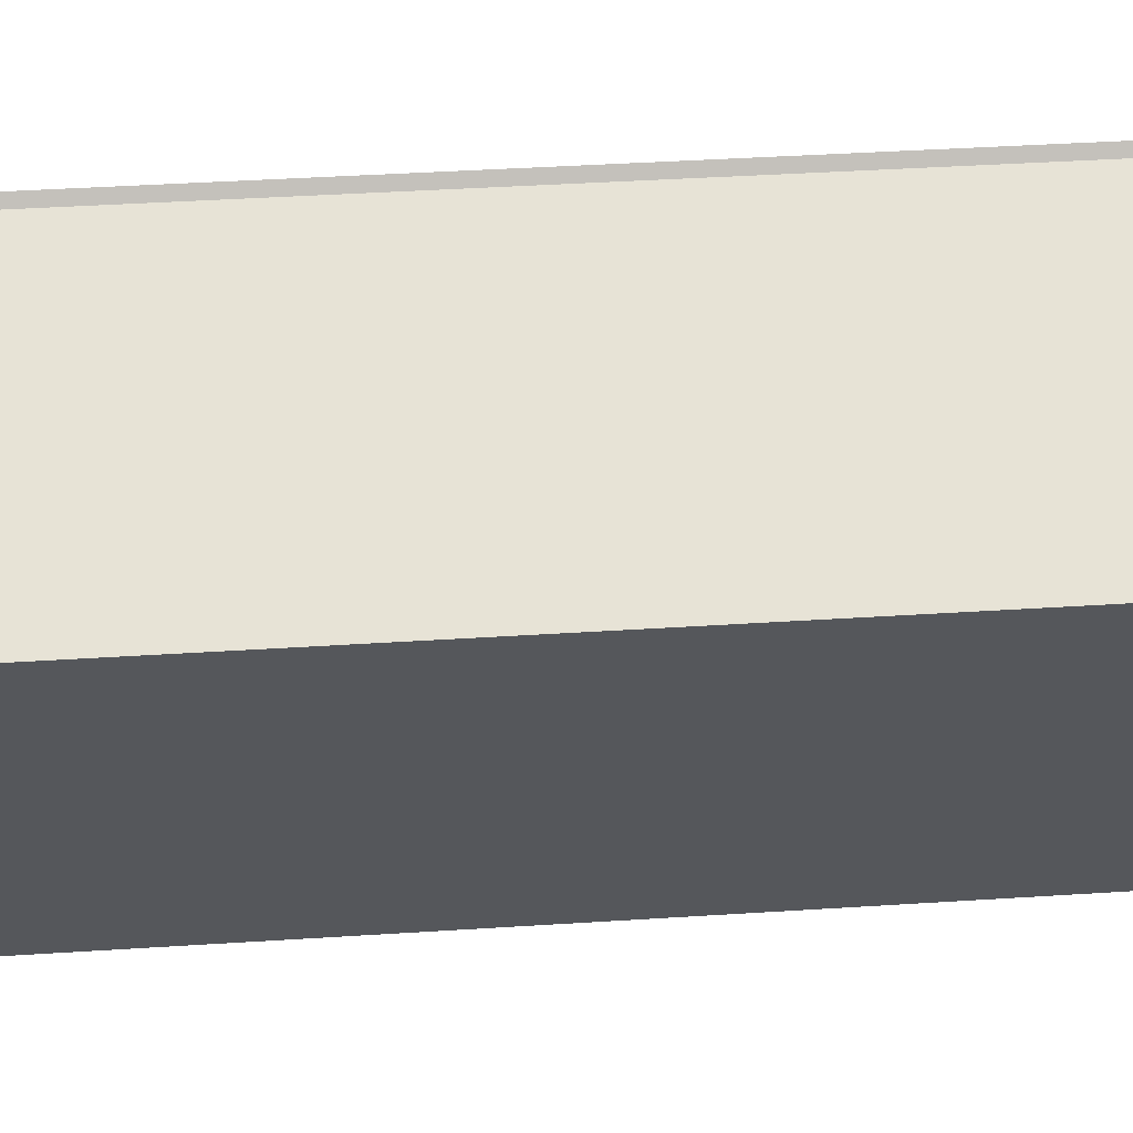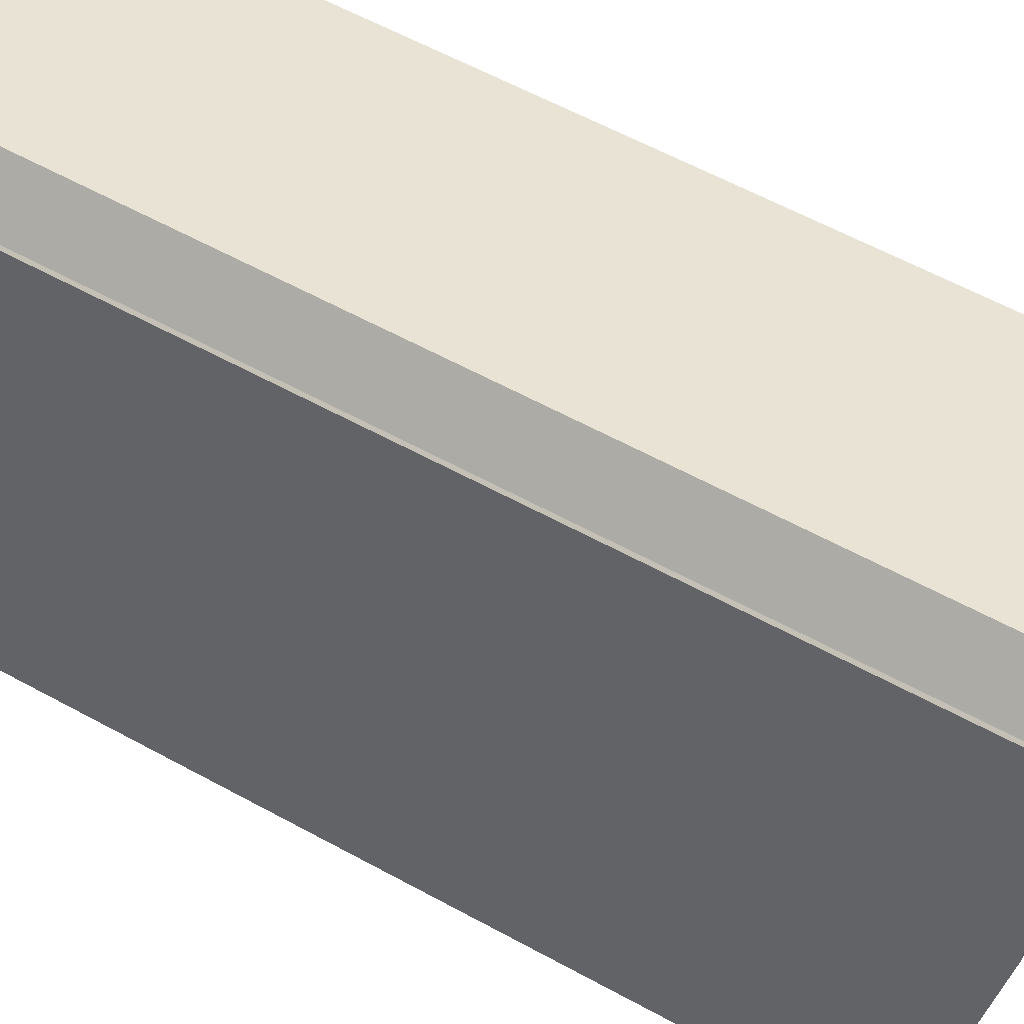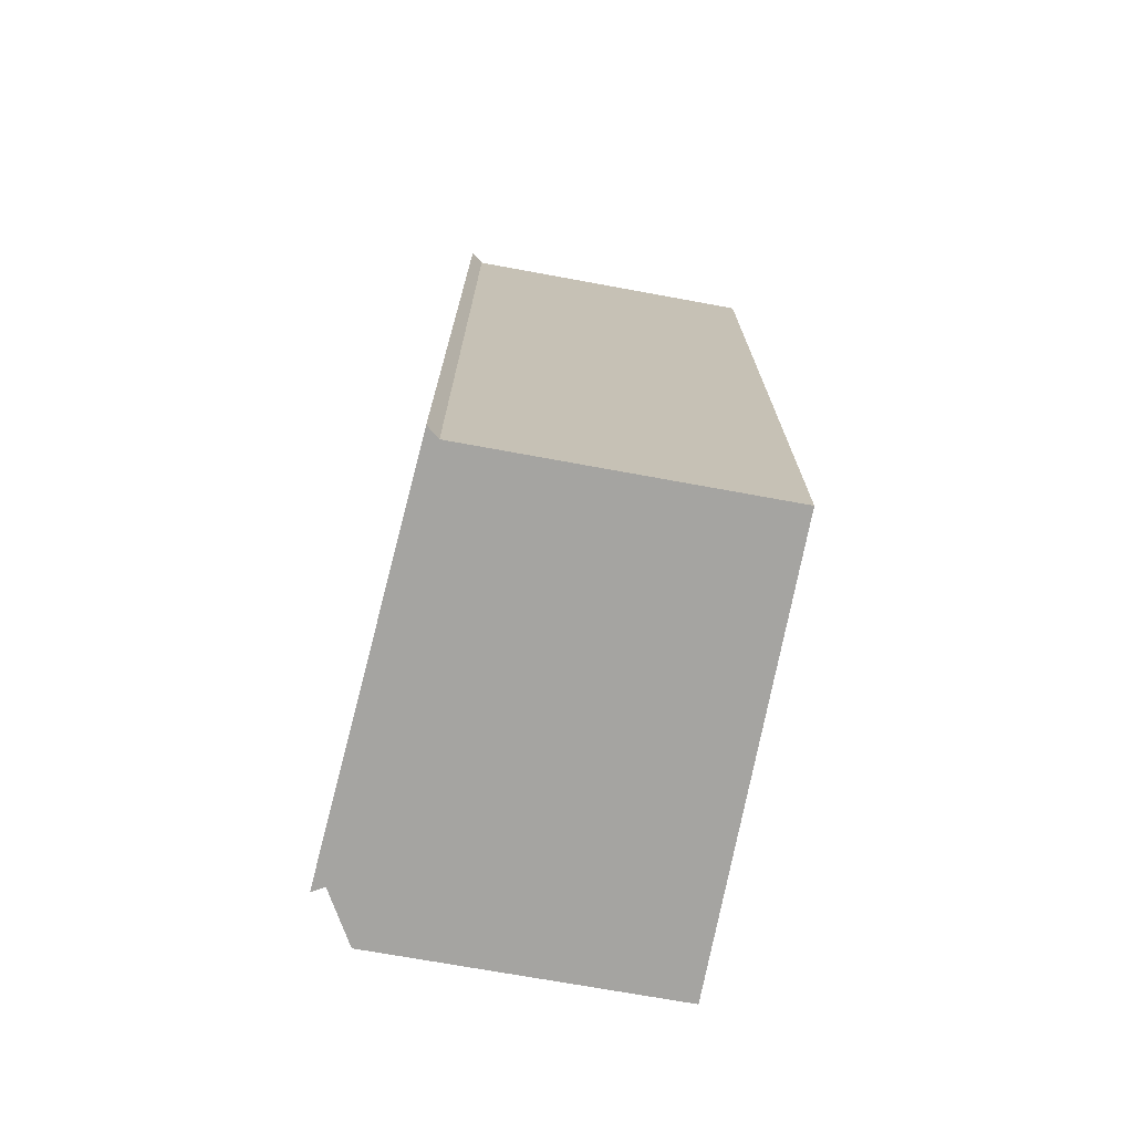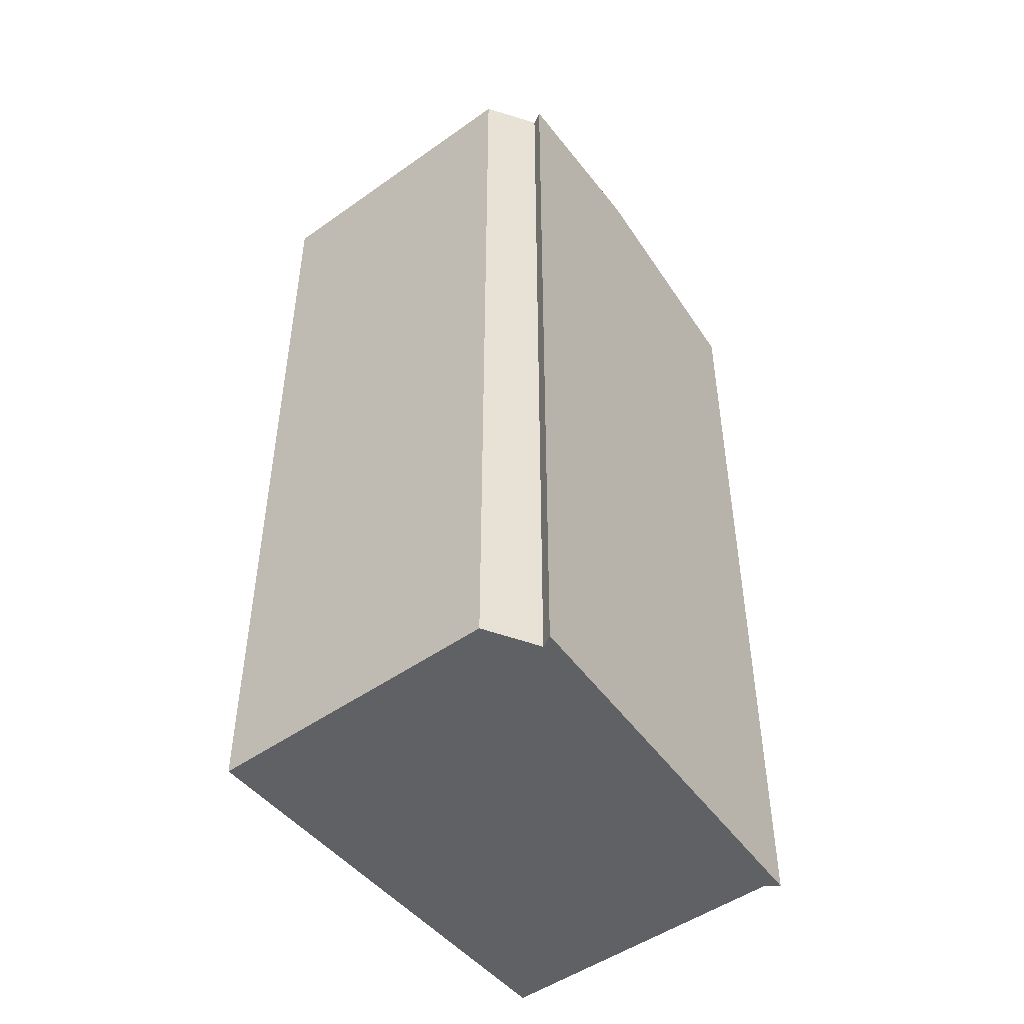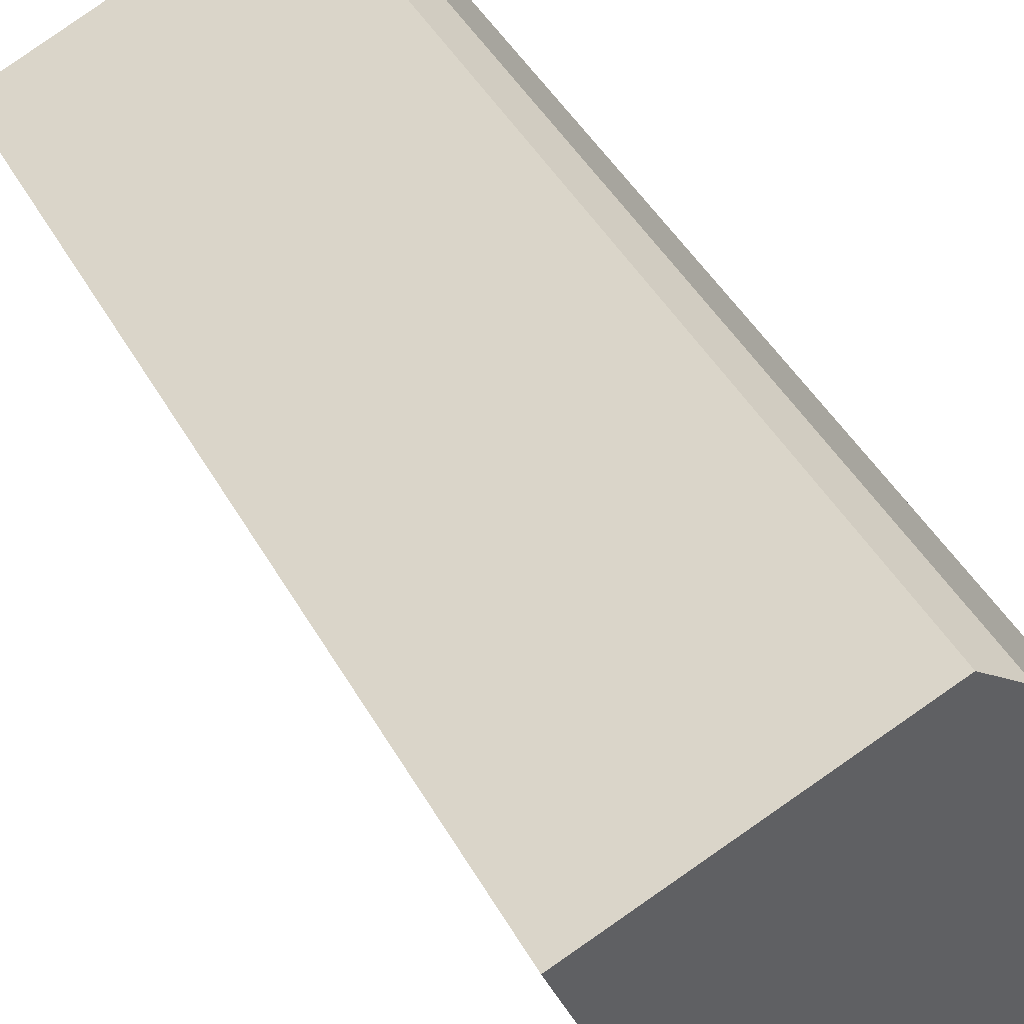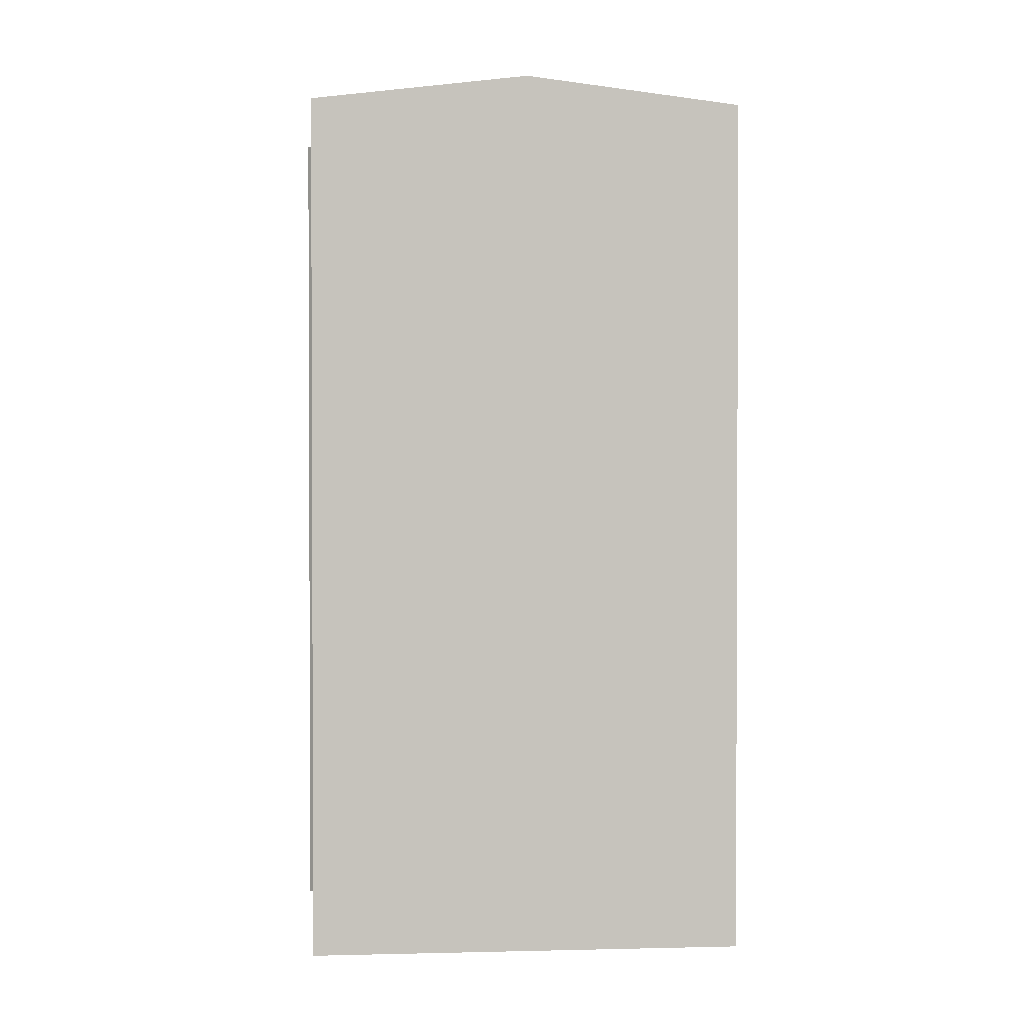
<metadata>
{"format":"obj","ext":"obj","renderer":"f3d","projection":"perspective","resolution":1024,"background":"white","views":[{"elev":42.2,"azim":-94.4,"up":"+Z"},{"elev":60.9,"azim":119.1,"up":"+Z"},{"elev":-73.2,"azim":148.6,"up":"+Y"},{"elev":-48.9,"azim":17.1,"up":"+Y"},{"elev":45.9,"azim":-28.1,"up":"+Z"},{"elev":1.5,"azim":-115.7,"up":"+Y"}]}
</metadata>
<code>
v  11.1 26.06 -3.016
v  10.94 26.11 -2.597
v  10.97 26.11 -2.587
v  12.84 25.34 -8.808
v  2.232 26.11 -5.951
v  12.47 25.35 -8.844
v  12.89 25.32 -8.975
v  12.62 25.34 -8.892
v  11.03 25.35 -9.399
v  4.472 25.35 -11.92
v  6.445 25.35 2.506
v  0 25.35 1.552e-15
v  7.914 25.35 3.077
v  9.21 25.52 2.02
v  9.234 25.52 2.001
v  9.495 25.5 2.316
v  9.234 -1.225e-16 2.001
v  7.914 -1.884e-16 3.077
v  9.21 -1.237e-16 2.02
v  9.495 -1.418e-16 2.316
v  12.84 5.393e-16 -8.808
v  12.89 5.496e-16 -8.975
v  10.97 1.584e-16 -2.587
v  11.1 1.847e-16 -3.016
v  12.47 5.415e-16 -8.844
v  12.62 5.445e-16 -8.892
v  4.472 7.301e-16 -11.92
v  11.03 5.755e-16 -9.399
v  0 0 0
v  2.232 3.644e-16 -5.951
v  6.445 -1.534e-16 2.506
g defaultobject
f 1 2 3
f 2 1 4
f 2 4 5
f 5 4 6
f 6 4 7
f 6 7 8
f 5 6 9
f 5 9 10
f 11 5 12
f 5 11 2
f 2 11 13
f 2 13 14
f 2 14 15
f 2 15 16
f 2 16 3
f 14 17 15
f 17 14 13
f 17 13 18
f 17 18 19
f 17 16 15
f 16 17 20
f 20 3 16
f 3 20 1
f 1 20 4
f 4 20 7
f 7 20 21
f 7 21 22
f 21 20 23
f 21 23 24
f 8 25 6
f 25 8 7
f 25 7 22
f 25 22 26
f 25 9 6
f 9 25 10
f 10 25 27
f 27 25 28
f 27 5 10
f 5 27 12
f 12 27 29
f 29 27 30
f 29 11 12
f 11 29 13
f 13 29 18
f 18 29 31
f 21 26 22
f 26 21 25
f 25 21 24
f 20 17 23
f 28 30 27
f 30 28 25
f 30 25 24
f 30 24 23
f 30 23 29
f 29 23 17
f 29 17 19
f 29 19 18
f 29 18 31

</code>
